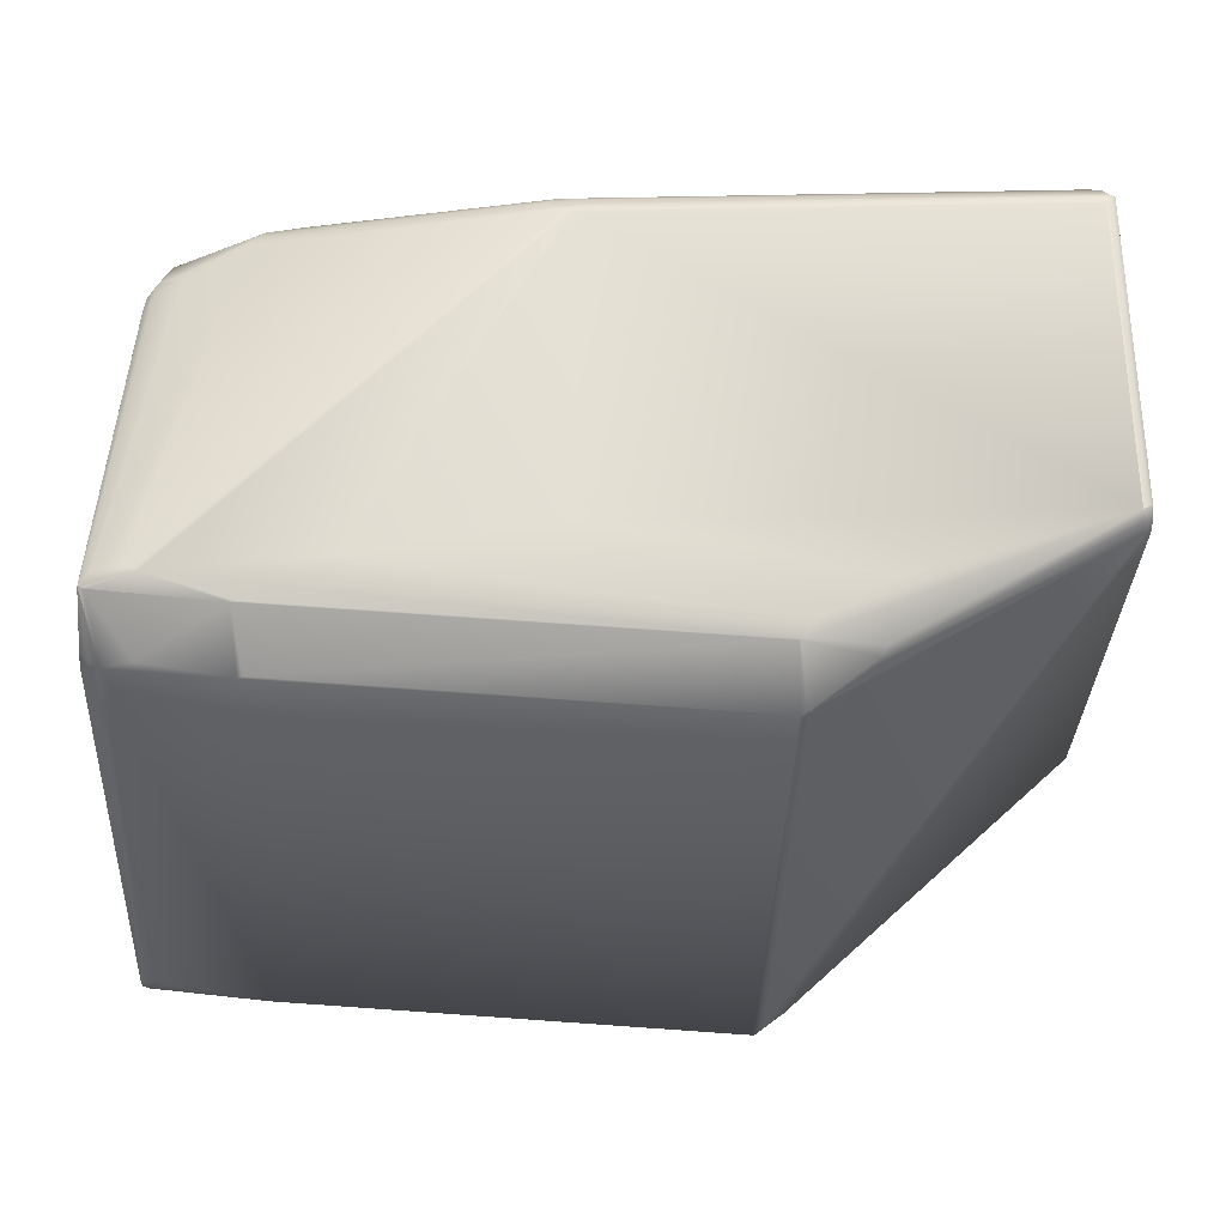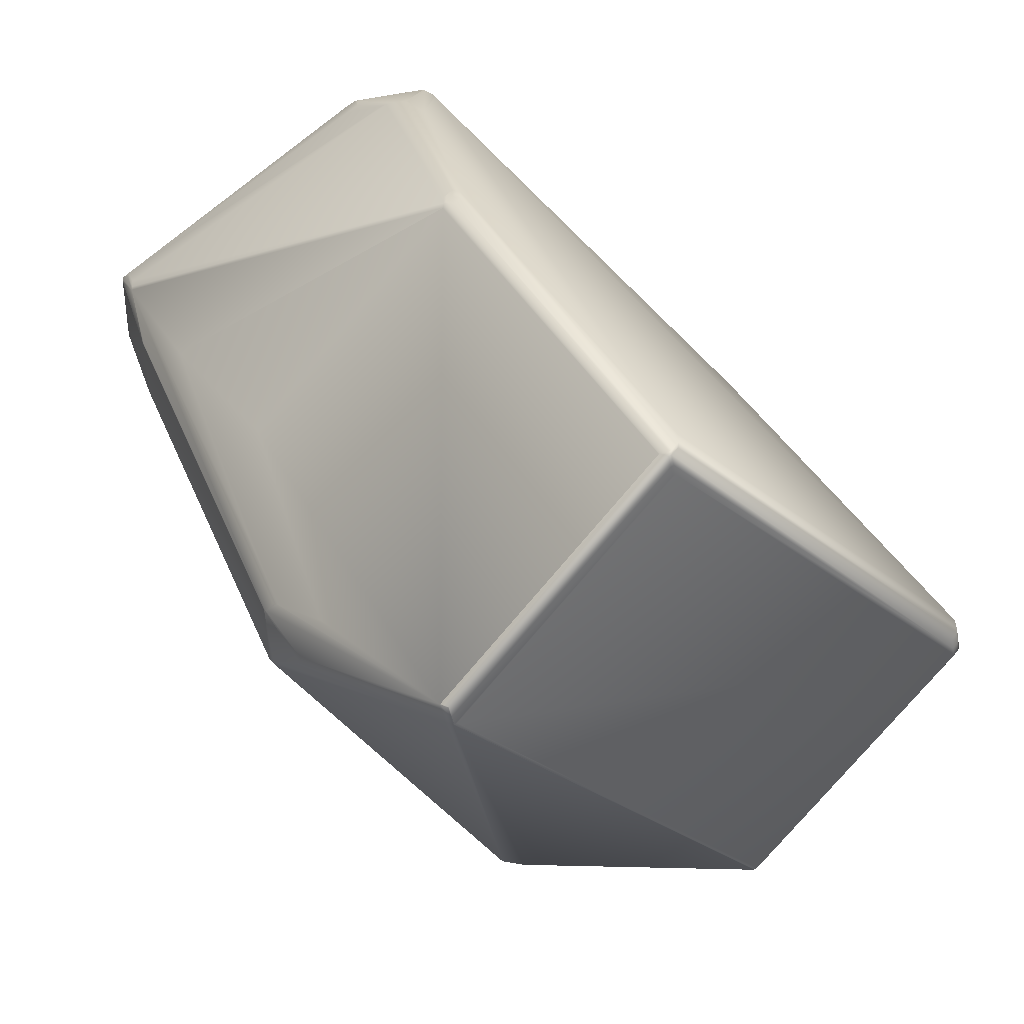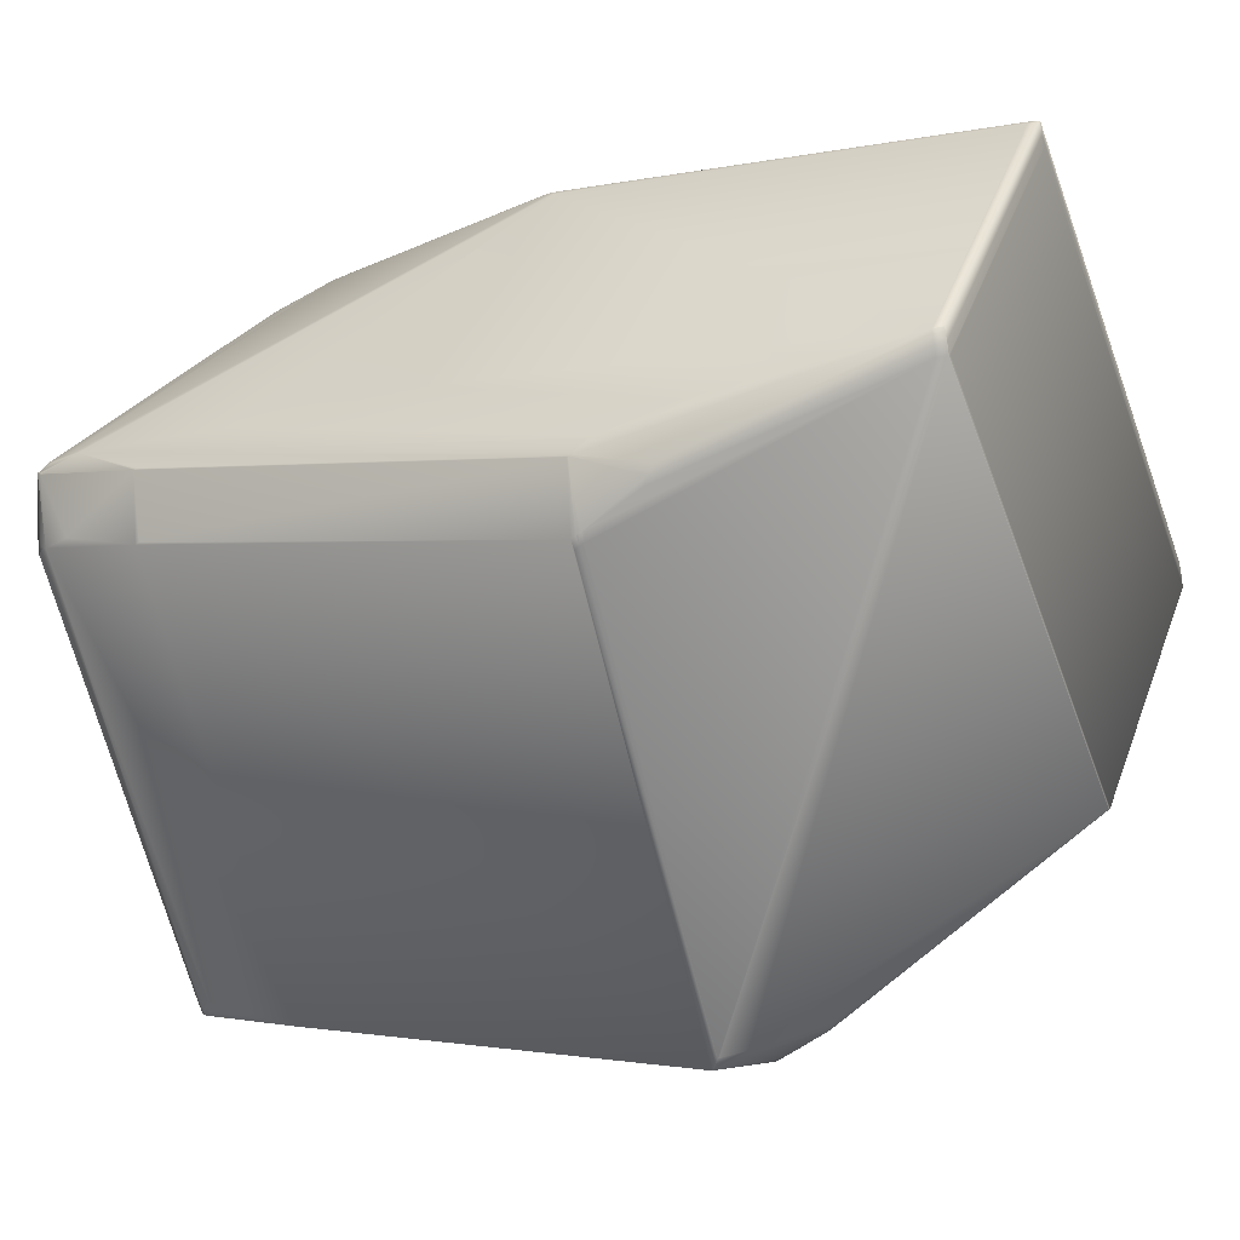
<metadata>
{"format":"obj","ext":"obj","renderer":"f3d","projection":"perspective","resolution":1024,"background":"white","views":[{"elev":19.5,"azim":1.4,"up":"+Z"},{"elev":38.8,"azim":67.3,"up":"+Z"},{"elev":-5.2,"azim":31.9,"up":"+Z"}]}
</metadata>
<code>
v 0.3349 0.8555 0.9079
v 0.3379 0.8543 0.9079
v 0.2866 0.857 0.8628
v 0.3337 0.8562 0.9085
v 0.3367 0.855 0.9085
v 0.2854 0.8576 0.8632
v 0.3413 0.7975 0.8522
v 0.3413 0.7976 0.8523
v 0.3427 0.7954 0.852
v 0.3426 0.7952 0.8518
v 0.2793 0.7784 0.8011
v 0.2796 0.7807 0.8026
v 0.2704 0.8502 0.8393
v 0.2722 0.852 0.8421
v 0.2718 0.8501 0.8403
v 0.3378 0.8538 0.9106
v 0.3392 0.8521 0.9075
v 0.2883 0.8546 0.8605
v 0.3366 0.8545 0.9112
v 0.3376 0.8532 0.9137
v 0.3389 0.8509 0.9134
v 0.3391 0.8515 0.9102
v 0.3336 0.8557 0.9112
v 0.2825 0.8586 0.8632
v 0.282 0.8591 0.8645
v 0.2608 0.8592 0.8678
v 0.1382 0.8594 0.8741
v 0.2815 0.859 0.866
v 0.3334 0.855 0.9143
v 0.3364 0.8538 0.9143
v 0.3406 0.765 1.004
v 0.3394 0.7657 1.004
v 0.3408 0.7634 1.004
v 0.342 0.7628 1.003
v 0.2116 0.8492 0.9128
v 0.125 0.788 0.9803
v 0.3365 0.7669 1.004
v 0.1753 0.854 0.8944
v 0.1262 0.7879 0.9805
v 0.1373 0.8588 0.8754
v 0.1733 0.8539 0.8939
v 0.1218 0.7881 0.9796
v 0.1245 0.7881 0.9802
v 0.124 0.7881 0.9801
v 0.1235 0.7881 0.98
v 0.1231 0.7881 0.9799
v 0.2147 0.7611 1.003
v 0.154 0.774 0.9931
v 0.2176 0.7599 1.003
v 0.2124 0.7598 1.002
v 0.2154 0.7586 1.002
v 0.1451 0.7714 0.9923
v 0.219 0.7576 1.003
v 0.3427 0.7944 0.8516
v 0.3457 0.7063 0.9417
v 0.2702 0.7567 0.7972
v 0.3427 0.7946 0.8518
v 0.2825 0.7731 0.8032
v 0.2816 0.7744 0.802
v 0.2808 0.776 0.8013
v 0.28 0.7774 0.8011
v 0.3458 0.7065 0.9419
v 0.3456 0.7058 0.9444
v 0.3434 0.7045 0.944
v 0.3435 0.705 0.9413
v 0.2647 0.752 0.7953
v 0.265 0.7521 0.7955
v 0.3424 0.7631 0.9974
v 0.3457 0.7072 0.9421
v 0.3422 0.7626 1
v 0.3457 0.7059 0.9446
v 0.3423 0.7639 0.9976
v 0.3454 0.7051 0.9476
v 0.3432 0.7039 0.9472
v 0.3422 0.7634 1
v 0.342 0.762 1.003
v 0.3455 0.7053 0.9477
v 0.3432 0.704 0.9473
v 0.3408 0.7627 1.004
v 0.3398 0.7607 1.003
v 0.219 0.7568 1.002
v 0.3386 0.7614 1.003
v 0.2168 0.7564 1.002
v 0.2168 0.7556 1.002
v 0.2125 0.759 1.002
v 0.1439 0.7695 0.9921
v 0.2138 0.7567 1.002
v 0.2138 0.7575 1.002
v 0.2865 0.6861 0.9192
v 0.2854 0.6864 0.917
v 0.2725 0.6836 0.9084
v 0.2726 0.6848 0.9064
v 0.2718 0.6847 0.9059
v 0.3398 0.7605 1.003
v 0.218 0.7547 1.001
v 0.218 0.7549 1.001
v 0.2214 0.698 0.9456
v 0.1691 0.691 0.9396
v 0.2909 0.6915 0.9354
v 0.2734 0.6856 0.9285
v 0.2876 0.6864 0.9216
v 0.2726 0.6853 0.9282
v 0.2698 0.6831 0.9245
v 0.1272 0.688 0.9367
v 0.1426 0.7678 0.9913
v 0.1414 0.7666 0.9904
v 0.123 0.6895 0.937
v 0.126 0.6886 0.937
v 0.1363 0.8582 0.8761
v 0.2488 0.6863 0.9304
v 0.1462 0.7729 0.9922
v 0.1218 0.7861 0.9811
v 0.1215 0.7861 0.981
v 0.2711 0.8526 0.8425
v 0.2681 0.8535 0.8425
v 0.1213 0.7861 0.9809
v 0.121 0.7861 0.9808
v 0.1208 0.7862 0.9808
v 0.1597 0.8593 0.8709
v 0.139 0.8594 0.8727
v 0.1602 0.8593 0.8693
v 0.1162 0.857 0.8501
v 0.2378 0.8548 0.8435
v 0.1156 0.8569 0.8498
v 0.1159 0.857 0.8499
v 0.2695 0.683 0.9244
v 0.2693 0.683 0.9243
v 0.2632 0.7536 0.7929
v 0.1216 0.7644 0.982
v 0.1217 0.8577 0.8702
v 0.2716 0.6834 0.9079
v 0.2691 0.6829 0.9242
v 0.2689 0.6829 0.9241
v 0.2693 0.7765 0.7951
v 0.2688 0.7764 0.7948
v 0.2679 0.7763 0.7943
v 0.1224 0.7645 0.9824
v 0.2697 0.7766 0.7953
v 0.1403 0.7658 0.9896
v 0.1162 0.69 0.9356
v 0.1267 0.7626 0.9834
v 0.1216 0.8565 0.8722
v 0.2786 0.779 0.801
v 0.2789 0.7813 0.8026
v 0.2686 0.7789 0.7958
v 0.1263 0.7596 0.9814
v 0.269 0.7819 0.7977
v 0.1174 0.6894 0.9352
v 0.2722 0.6852 0.928
v 0.2711 0.6848 0.9274
v 0.1137 0.6886 0.9329
v 0.1482 0.6852 0.9311
v 0.1479 0.6852 0.931
v 0.1477 0.6852 0.931
v 0.1475 0.6852 0.9309
v 0.1473 0.6851 0.9309
v 0.1151 0.6882 0.9327
v 0.1152 0.6881 0.9325
v 0.147 0.6851 0.9307
v 0.1198 0.7608 0.9793
v 0.1164 0.6933 0.9377
v 0.1202 0.7642 0.9813
v 0.1252 0.6866 0.9164
v 0.1179 0.6874 0.9144
v 0.1477 0.6853 0.9132
v 0.1151 0.6881 0.9324
v 0.2656 0.7797 0.7958
v 0.2645 0.7803 0.7961
v 0.2692 0.8508 0.8397
v 0.2354 0.7787 0.7951
v 0.2664 0.776 0.7936
v 0.2652 0.7766 0.7939
v 0.2702 0.8468 0.8372
v 0.2668 0.7793 0.7956
v 0.2693 0.8529 0.8421
v 0.2683 0.7763 0.7946
v 0.2707 0.8502 0.8396
v 0.2358 0.782 0.7971
v 0.2394 0.8529 0.8409
v 0.2392 0.8495 0.8388
v 0.2379 0.8534 0.8412
v 0.2361 0.8543 0.8424
v 0.2677 0.8513 0.84
v 0.2375 0.8548 0.8433
v 0.2372 0.8547 0.8431
v 0.2369 0.8546 0.8429
v 0.2367 0.8546 0.8428
v 0.2363 0.8545 0.8426
v 0.1205 0.8576 0.8697
v 0.1204 0.8564 0.8718
v 0.12 0.8575 0.8695
v 0.1198 0.8563 0.8715
v 0.1153 0.8569 0.8496
v 0.1151 0.8569 0.8495
v 0.2714 0.6846 0.9056
v 0.2712 0.6834 0.9077
v 0.1195 0.8574 0.8693
v 0.1188 0.8561 0.8711
v 0.1193 0.8562 0.8713
v 0.119 0.8573 0.8691
v 0.271 0.6846 0.9054
v 0.2709 0.6833 0.9074
v 0.2707 0.6845 0.9052
v 0.2705 0.6833 0.9072
v 0.1172 0.857 0.8683
v 0.1171 0.8557 0.8704
v 0.1217 0.7895 0.9775
v 0.2695 0.6845 0.9045
v 0.2648 0.7507 0.7974
v 0.2693 0.6832 0.9066
v 0.2685 0.6828 0.924
v 0.1489 0.6853 0.9137
v 0.1175 0.7598 0.9763
v 0.1136 0.6886 0.9328
v 0.1204 0.7862 0.9806
v 0.1201 0.7861 0.9803
v 0.1179 0.7633 0.9784
v 0.12 0.7861 0.9803
v 0.1147 0.8568 0.8493
v 0.1145 0.8567 0.8491
v 0.1155 0.8545 0.8686
v 0.1153 0.8532 0.8708
v 0.1143 0.8565 0.8491
v 0.1151 0.8551 0.8646
v 0.1153 0.8544 0.8685
v 0.1151 0.8551 0.8646
v 0.1201 0.7862 0.9804
v 0.1133 0.7562 0.8031
v 0.1131 0.7549 0.8052
v 0.1094 0.7585 0.8012
v 0.1408 0.7557 0.7994
v 0.1132 0.7536 0.8074
v 0.1093 0.7572 0.8034
v 0.1164 0.6879 0.9148
v 0.1078 0.7577 0.8038
v 0.1136 0.6886 0.9328
v 0.1153 0.6885 0.9151
v 0.1126 0.6908 0.9134
v 0.1127 0.6908 0.9134
v 0.1079 0.7564 0.806
v 0.1128 0.6901 0.9173
v 0.2623 0.7534 0.7926
v 0.2628 0.7534 0.7927
v 0.2626 0.7534 0.7927
v 0.2365 0.7781 0.7948
v 0.1149 0.7802 0.8014
v 0.1135 0.7808 0.8017
v 0.1138 0.7808 0.8017
v 0.1079 0.7591 0.8016
v 0.1123 0.7813 0.8021
v 0.1174 0.8517 0.8454
v 0.1172 0.8483 0.8433
v 0.1157 0.8488 0.8437
v 0.1159 0.8522 0.8458
v 0.1178 0.855 0.8475
v 0.1176 0.8516 0.8454
v 0.2388 0.8462 0.8367
v 0.1139 0.853 0.8469
v 0.1163 0.8555 0.8478
v 0.1101 0.7818 0.8036
v 0.1101 0.7818 0.8036
v 0.1143 0.8565 0.8491
v 0.2625 0.7534 0.7926
v 0.2624 0.7534 0.7926
v 0.1174 0.7599 0.9762
v 0.1178 0.7633 0.9783
v 0.1152 0.853 0.8707
v 0.12 0.7861 0.9802
v 0.1174 0.7599 0.9761
v 0.1138 0.6922 0.9349
v 0.1178 0.7634 0.9783
v 0.1153 0.8544 0.8684
v 0.1151 0.853 0.8706
v 0.1199 0.7874 0.978
v 0.1137 0.8495 0.8448
v 0.1178 0.7634 0.9782
v 0.1174 0.7599 0.9761
v 0.1172 0.7564 0.974
v 0.1136 0.6887 0.9328
v 0.1128 0.6901 0.9173
v 0.1149 0.8538 0.8668
v 0.1142 0.8552 0.8513
v 0.112 0.8325 0.8493
v 0.1128 0.8311 0.8647
v 0.113 0.8303 0.8686
v 0.1177 0.7647 0.976
v 0.1079 0.7591 0.8016
v 0.1078 0.7578 0.8038
v 0.1126 0.6908 0.9135
v 0.1079 0.7564 0.806
v 0.1137 0.8517 0.8492
v 0.1117 0.8303 0.845
v 0.1115 0.8268 0.8428
v 0.1116 0.829 0.8472
v 0.1087 0.755 0.8215
v 0.1134 0.6894 0.9289
v 0.1133 0.6908 0.9267
v 0.1086 0.7563 0.8193
v 0.1135 0.69 0.9306
v 0.1124 0.8276 0.8626
v 0.1122 0.824 0.8605
v 0.1124 0.8233 0.8643
v 0.1126 0.8268 0.8665
v 0.1088 0.7556 0.8231
v 0.1114 0.8255 0.845
v 0.1173 0.7613 0.9739
v 0.1171 0.7577 0.9718
f 1 2 3
f 1 4 5
f 1 5 2
f 1 3 6
f 1 6 4
f 7 8 9
f 7 10 11
f 7 9 10
f 7 11 12
f 7 12 13
f 7 14 8
f 7 15 14
f 7 13 15
f 2 8 14
f 2 16 17
f 2 5 16
f 2 17 8
f 2 18 3
f 2 14 18
f 8 17 9
f 16 5 19
f 16 19 20
f 16 20 21
f 16 22 17
f 16 21 22
f 4 23 5
f 4 24 25
f 4 6 24
f 4 26 27
f 4 25 28
f 4 27 23
f 4 28 26
f 5 23 19
f 23 29 19
f 23 27 29
f 19 29 30
f 19 30 20
f 20 31 21
f 20 30 32
f 20 32 31
f 31 32 33
f 31 34 21
f 31 33 34
f 29 35 36
f 29 37 30
f 29 38 35
f 29 27 38
f 29 39 37
f 29 36 39
f 35 38 40
f 35 41 42
f 35 40 41
f 35 43 36
f 35 44 43
f 35 45 44
f 35 46 45
f 35 42 46
f 37 47 32
f 37 32 30
f 37 48 47
f 37 39 48
f 47 49 32
f 47 50 51
f 47 51 49
f 47 48 52
f 47 52 50
f 32 49 33
f 49 53 33
f 49 51 53
f 54 55 56
f 54 57 55
f 54 10 57
f 54 58 59
f 54 59 60
f 54 60 61
f 54 61 10
f 54 56 58
f 55 57 62
f 55 62 63
f 55 63 64
f 55 65 66
f 55 64 65
f 55 67 56
f 55 66 67
f 68 62 69
f 68 70 71
f 68 71 62
f 68 72 70
f 68 69 72
f 57 10 9
f 57 9 69
f 57 69 62
f 62 71 63
f 63 71 73
f 63 73 74
f 63 74 64
f 70 72 75
f 70 75 76
f 70 76 71
f 71 76 77
f 71 77 73
f 10 61 11
f 17 72 69
f 17 69 9
f 17 22 72
f 72 22 75
f 22 21 34
f 22 34 75
f 75 34 76
f 73 77 78
f 73 78 74
f 76 79 80
f 76 34 79
f 76 80 77
f 77 80 78
f 79 81 82
f 79 34 33
f 79 33 53
f 79 53 81
f 79 82 80
f 81 53 83
f 81 84 82
f 81 83 84
f 53 51 83
f 85 50 86
f 85 87 88
f 85 88 50
f 85 86 87
f 50 88 51
f 50 52 86
f 51 88 83
f 65 64 89
f 65 89 90
f 65 90 91
f 65 92 93
f 65 91 92
f 65 93 66
f 64 74 89
f 94 95 74
f 94 74 78
f 94 80 96
f 94 96 95
f 94 78 80
f 95 97 74
f 95 96 98
f 95 98 97
f 74 97 99
f 74 99 100
f 74 101 89
f 74 100 102
f 74 102 103
f 74 103 101
f 97 98 99
f 80 82 84
f 80 84 96
f 96 84 104
f 96 104 98
f 87 84 83
f 87 83 88
f 87 86 105
f 87 105 106
f 87 106 84
f 84 106 107
f 84 107 108
f 84 108 104
f 38 27 40
f 41 40 109
f 41 109 42
f 99 98 100
f 98 110 100
f 98 104 110
f 48 111 52
f 48 39 36
f 48 36 112
f 48 112 111
f 18 14 3
f 111 112 113
f 111 113 52
f 3 14 114
f 3 114 6
f 24 6 114
f 24 115 25
f 24 114 115
f 58 56 59
f 52 113 116
f 52 116 117
f 52 117 118
f 52 118 86
f 26 25 119
f 26 28 25
f 26 119 27
f 120 121 122
f 120 27 119
f 120 119 121
f 120 122 27
f 25 121 119
f 25 115 123
f 25 123 124
f 25 122 121
f 25 125 122
f 25 124 125
f 101 103 126
f 101 126 127
f 101 127 89
f 59 56 128
f 59 128 60
f 86 129 105
f 86 118 129
f 27 130 40
f 27 122 130
f 89 91 90
f 89 131 91
f 89 127 132
f 89 132 133
f 89 133 131
f 60 134 61
f 60 135 134
f 60 136 135
f 60 128 136
f 105 137 106
f 105 129 137
f 40 130 109
f 61 138 11
f 61 134 138
f 106 139 140
f 106 141 139
f 106 137 141
f 106 140 107
f 109 130 142
f 109 142 42
f 11 143 144
f 11 144 12
f 11 145 143
f 11 138 145
f 12 144 13
f 139 146 140
f 139 141 146
f 143 145 147
f 143 147 13
f 143 13 144
f 110 104 102
f 110 102 100
f 104 108 148
f 104 149 102
f 104 150 149
f 104 148 151
f 104 152 127
f 104 126 150
f 104 153 152
f 104 127 126
f 104 154 153
f 104 155 154
f 104 156 155
f 104 157 158
f 104 159 156
f 104 158 159
f 104 151 157
f 146 141 160
f 146 160 161
f 146 161 140
f 107 140 108
f 141 137 129
f 141 129 162
f 141 162 160
f 108 140 148
f 163 164 165
f 163 165 159
f 163 159 166
f 163 166 164
f 56 67 66
f 56 66 128
f 167 168 169
f 167 170 168
f 167 171 172
f 167 13 173
f 167 173 174
f 167 174 171
f 167 172 170
f 167 169 13
f 175 14 13
f 175 115 114
f 175 114 14
f 175 13 169
f 175 169 115
f 145 138 134
f 145 134 135
f 145 135 176
f 145 176 136
f 145 136 171
f 145 171 174
f 145 174 147
f 14 15 177
f 14 177 13
f 147 173 13
f 147 174 173
f 168 170 178
f 168 179 169
f 168 180 179
f 168 178 180
f 115 181 182
f 115 169 183
f 115 183 181
f 115 184 123
f 115 185 184
f 115 186 185
f 115 187 186
f 115 188 187
f 115 182 188
f 130 189 190
f 130 190 142
f 130 122 189
f 142 190 42
f 92 91 93
f 91 131 93
f 102 149 103
f 189 191 192
f 189 192 190
f 189 122 125
f 189 125 124
f 189 124 193
f 189 193 194
f 189 194 191
f 36 43 112
f 190 192 42
f 93 131 195
f 93 195 66
f 131 196 195
f 131 133 196
f 149 150 103
f 191 197 198
f 191 199 192
f 191 200 197
f 191 198 199
f 191 194 200
f 43 44 112
f 192 199 42
f 195 196 201
f 195 201 66
f 196 202 203
f 196 203 201
f 196 204 202
f 196 133 204
f 135 136 176
f 197 200 198
f 44 45 112
f 199 198 42
f 201 203 66
f 202 204 203
f 129 118 162
f 200 205 206
f 200 206 198
f 200 194 205
f 45 46 112
f 198 206 207
f 198 207 42
f 203 204 208
f 203 209 66
f 203 208 209
f 204 210 208
f 204 133 211
f 204 211 210
f 212 210 211
f 212 165 210
f 212 211 159
f 212 159 165
f 136 128 171
f 15 13 177
f 150 126 103
f 46 42 113
f 46 113 112
f 148 140 151
f 160 162 213
f 160 213 214
f 160 151 161
f 160 214 151
f 161 151 140
f 162 118 215
f 162 215 216
f 162 217 213
f 162 216 218
f 162 218 217
f 205 194 219
f 205 219 220
f 205 221 222
f 205 222 206
f 205 220 223
f 205 224 225
f 205 225 221
f 205 226 224
f 205 223 226
f 42 207 227
f 42 116 113
f 42 117 116
f 42 118 117
f 42 215 118
f 42 227 215
f 206 227 207
f 206 222 218
f 206 218 227
f 228 229 230
f 228 230 231
f 228 231 229
f 232 164 233
f 232 229 231
f 232 233 229
f 232 231 164
f 164 234 235
f 164 166 214
f 164 214 236
f 164 236 234
f 164 235 233
f 164 231 165
f 229 233 230
f 234 237 238
f 234 239 240
f 234 236 237
f 234 240 235
f 234 238 239
f 237 236 241
f 237 241 238
f 209 208 242
f 209 242 66
f 208 210 242
f 66 243 128
f 66 244 243
f 66 242 244
f 210 165 242
f 165 231 242
f 245 246 170
f 245 170 171
f 245 171 242
f 245 242 246
f 246 247 248
f 246 248 170
f 246 230 249
f 246 249 247
f 246 242 231
f 246 231 230
f 247 250 248
f 247 249 250
f 251 252 253
f 251 254 255
f 251 253 254
f 251 255 256
f 251 256 252
f 257 252 256
f 257 170 248
f 257 248 252
f 257 180 178
f 257 256 180
f 257 178 170
f 252 248 250
f 252 250 253
f 170 172 171
f 254 253 258
f 254 259 255
f 254 258 223
f 254 223 259
f 253 250 258
f 250 260 258
f 250 249 261
f 250 261 260
f 179 255 181
f 179 180 255
f 179 181 183
f 179 183 169
f 255 180 256
f 255 259 181
f 181 259 220
f 181 220 182
f 259 262 220
f 259 223 262
f 171 128 243
f 171 243 263
f 171 263 264
f 171 264 242
f 152 153 133
f 152 132 127
f 152 133 132
f 123 184 194
f 123 193 124
f 123 194 193
f 153 154 133
f 184 185 194
f 154 155 133
f 185 186 194
f 155 156 133
f 186 187 194
f 133 156 211
f 156 159 211
f 187 188 219
f 187 219 194
f 157 151 158
f 159 158 166
f 215 227 216
f 243 244 263
f 188 182 220
f 188 220 219
f 158 151 214
f 158 214 166
f 213 217 265
f 213 265 236
f 213 236 214
f 217 266 265
f 217 218 266
f 221 225 267
f 221 267 222
f 227 218 216
f 222 267 268
f 222 268 218
f 244 264 263
f 244 242 264
f 220 262 223
f 265 266 269
f 265 269 270
f 265 270 236
f 266 218 271
f 266 271 269
f 224 226 272
f 224 272 225
f 225 272 273
f 225 273 267
f 218 268 271
f 267 273 274
f 267 274 268
f 239 238 240
f 260 275 258
f 260 261 275
f 269 271 276
f 269 277 278
f 269 278 279
f 269 279 270
f 269 276 277
f 270 279 236
f 236 279 280
f 236 280 241
f 271 268 276
f 226 281 272
f 226 223 282
f 226 282 281
f 272 281 273
f 281 282 283
f 281 284 273
f 281 283 284
f 268 274 276
f 273 284 285
f 273 276 274
f 273 285 286
f 273 286 276
f 230 233 235
f 230 235 249
f 249 235 287
f 249 287 261
f 240 238 288
f 240 288 235
f 238 241 289
f 238 290 288
f 238 289 290
f 235 288 287
f 241 280 289
f 258 275 287
f 258 291 282
f 258 282 223
f 258 292 291
f 258 293 292
f 258 287 293
f 275 261 287
f 291 292 294
f 291 294 283
f 291 283 282
f 295 296 297
f 295 298 290
f 295 297 298
f 295 290 289
f 295 289 296
f 296 279 299
f 296 299 297
f 296 289 280
f 296 280 279
f 300 301 302
f 300 303 284
f 300 302 303
f 300 284 283
f 300 294 301
f 300 283 294
f 301 298 304
f 301 304 302
f 301 294 305
f 301 305 298
f 298 297 304
f 298 305 288
f 298 288 290
f 297 299 304
f 277 306 278
f 277 276 286
f 277 286 306
f 278 306 307
f 278 307 279
f 279 307 299
f 303 306 285
f 303 302 307
f 303 307 306
f 303 285 284
f 306 286 285
f 302 304 299
f 302 299 307
f 292 293 305
f 292 305 294
f 293 287 288
f 293 288 305

</code>
